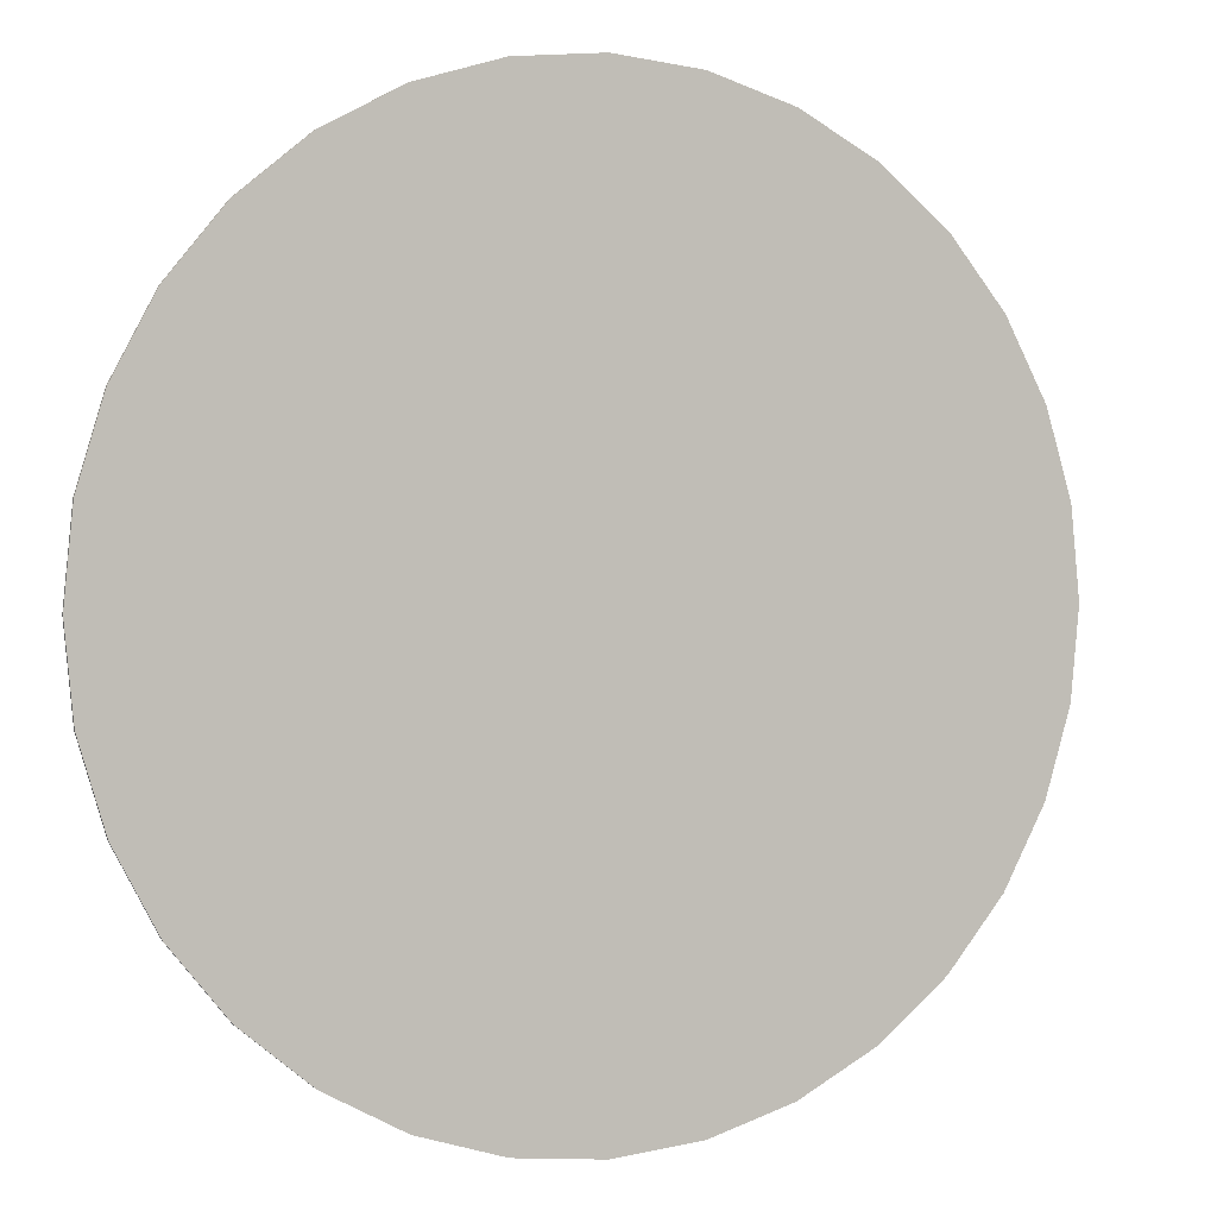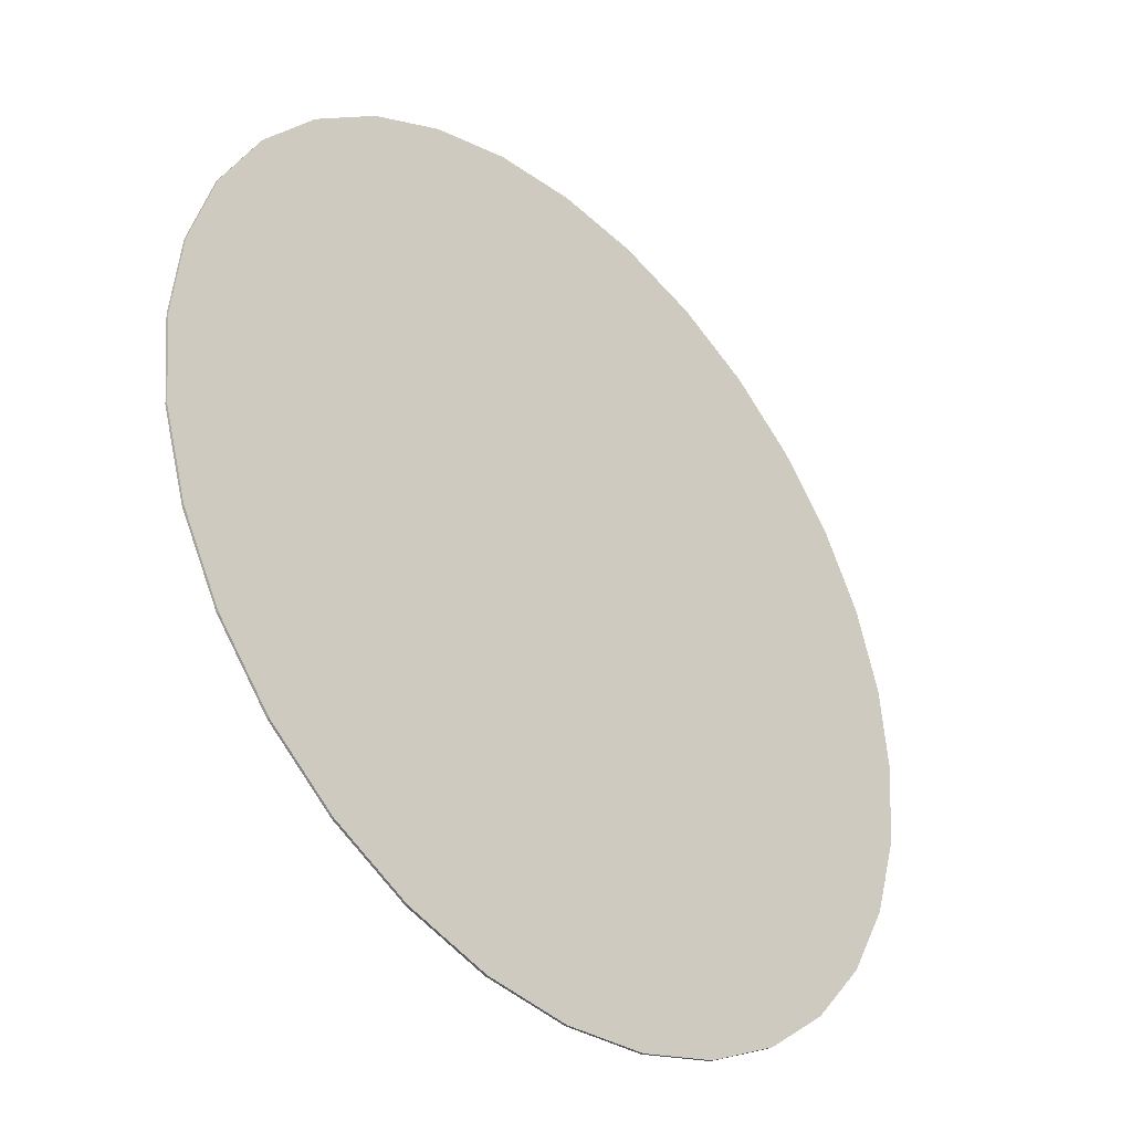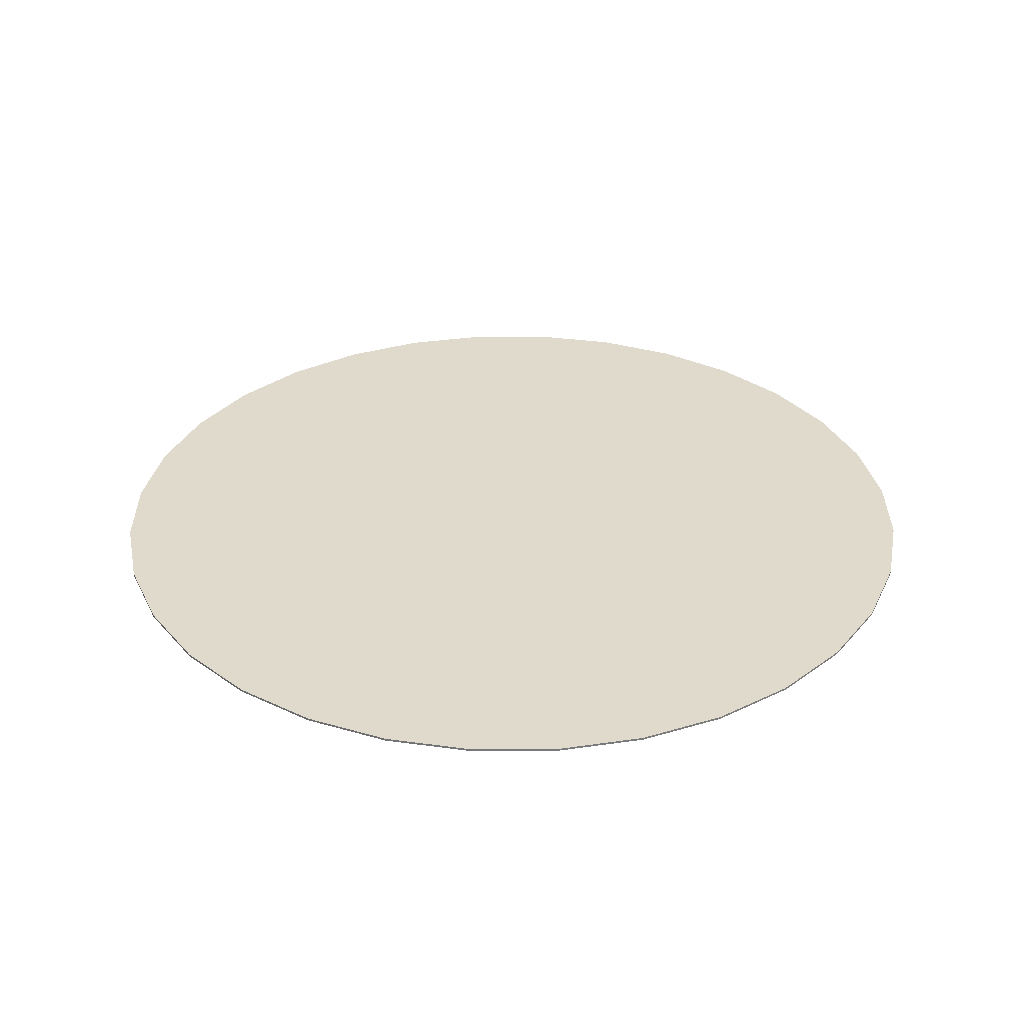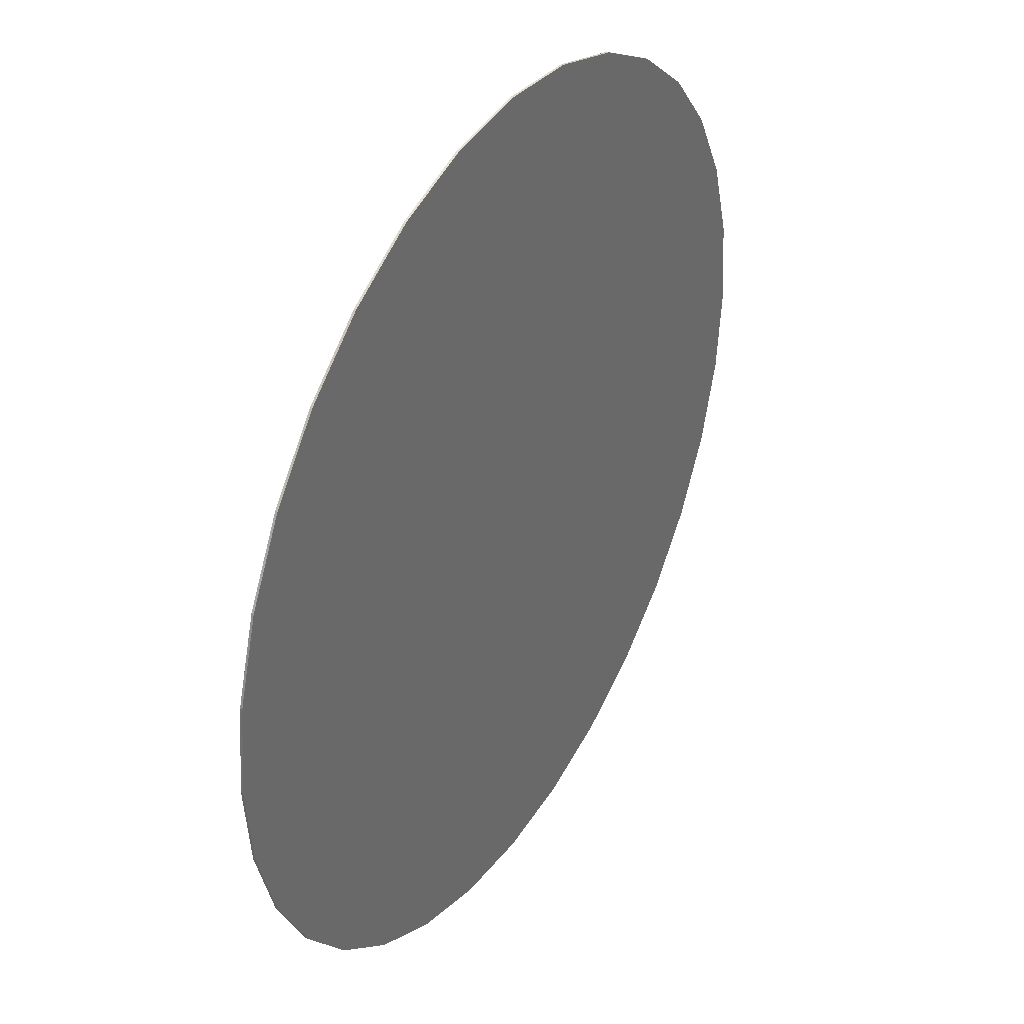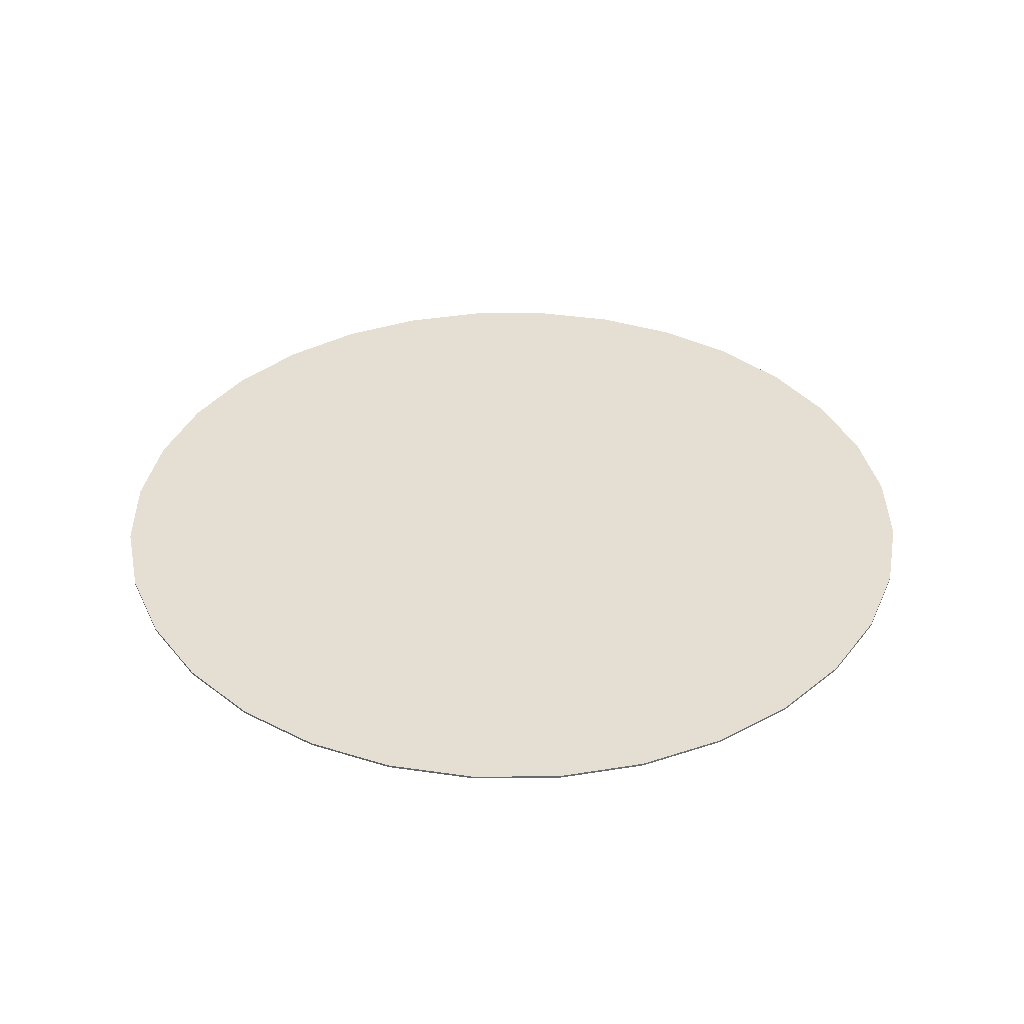
<metadata>
{"format":"obj","ext":"obj","renderer":"f3d","projection":"perspective","resolution":1024,"background":"white","views":[{"elev":1.4,"azim":-24.1,"up":"+Y"},{"elev":-37.5,"azim":133.9,"up":"+Y"},{"elev":32.4,"azim":-17.2,"up":"+Z"},{"elev":37.7,"azim":120.5,"up":"+Y"},{"elev":37.1,"azim":151.3,"up":"+Z"}]}
</metadata>
<code>
v 0 2 -0.01
v 0 2 0
v 0.3902 1.962 -0.01
v 0.3902 1.962 0
v 0.7654 1.848 -0.01
v 0.7654 1.848 0
v 1.111 1.663 -0.01
v 1.111 1.663 0
v 1.414 1.414 -0.01
v 1.414 1.414 0
v 1.663 1.111 -0.01
v 1.663 1.111 0
v 1.848 0.7654 -0.01
v 1.848 0.7654 0
v 1.962 0.3902 -0.01
v 1.962 0.3902 0
v 2 0 -0.01
v 2 0 0
v 1.962 -0.3902 -0.01
v 1.962 -0.3902 0
v 1.848 -0.7654 -0.01
v 1.848 -0.7654 0
v 1.663 -1.111 -0.01
v 1.663 -1.111 0
v 1.414 -1.414 -0.01
v 1.414 -1.414 0
v 1.111 -1.663 -0.01
v 1.111 -1.663 0
v 0.7654 -1.848 -0.01
v 0.7654 -1.848 0
v 0.3902 -1.962 -0.01
v 0.3902 -1.962 0
v -1e-06 -2 -0.01
v -1e-06 -2 0
v -0.3902 -1.962 -0.01
v -0.3902 -1.962 0
v -0.7654 -1.848 -0.01
v -0.7654 -1.848 0
v -1.111 -1.663 -0.01
v -1.111 -1.663 0
v -1.414 -1.414 -0.01
v -1.414 -1.414 0
v -1.663 -1.111 -0.01
v -1.663 -1.111 0
v -1.848 -0.7654 -0.01
v -1.848 -0.7654 0
v -1.962 -0.3902 -0.01
v -1.962 -0.3902 0
v -2 2e-06 -0.01
v -2 2e-06 0
v -1.962 0.3902 -0.01
v -1.962 0.3902 0
v -1.848 0.7654 -0.01
v -1.848 0.7654 0
v -1.663 1.111 -0.01
v -1.663 1.111 0
v -1.414 1.414 -0.01
v -1.414 1.414 0
v -1.111 1.663 -0.01
v -1.111 1.663 0
v -0.7654 1.848 -0.01
v -0.7654 1.848 0
v -0.3902 1.962 -0.01
v -0.3902 1.962 0
f 2 3 1
f 4 5 3
f 6 7 5
f 8 9 7
f 10 11 9
f 12 13 11
f 14 15 13
f 16 17 15
f 18 19 17
f 20 21 19
f 22 23 21
f 24 25 23
f 26 27 25
f 28 29 27
f 30 31 29
f 32 33 31
f 34 35 33
f 36 37 35
f 38 39 37
f 40 41 39
f 42 43 41
f 44 45 43
f 46 47 45
f 48 49 47
f 50 51 49
f 52 53 51
f 54 55 53
f 56 57 55
f 58 59 57
f 60 61 59
f 54 38 22
f 62 63 61
f 64 1 63
f 15 31 47
f 2 4 3
f 4 6 5
f 6 8 7
f 8 10 9
f 10 12 11
f 12 14 13
f 14 16 15
f 16 18 17
f 18 20 19
f 20 22 21
f 22 24 23
f 24 26 25
f 26 28 27
f 28 30 29
f 30 32 31
f 32 34 33
f 34 36 35
f 36 38 37
f 38 40 39
f 40 42 41
f 42 44 43
f 44 46 45
f 46 48 47
f 48 50 49
f 50 52 51
f 52 54 53
f 54 56 55
f 56 58 57
f 58 60 59
f 60 62 61
f 6 4 2
f 2 64 6
f 64 62 6
f 62 60 58
f 58 56 54
f 54 52 50
f 50 48 54
f 48 46 54
f 46 44 38
f 44 42 38
f 42 40 38
f 38 36 34
f 34 32 30
f 30 28 26
f 26 24 22
f 22 20 18
f 18 16 22
f 16 14 22
f 14 12 10
f 10 8 6
f 62 58 6
f 58 54 6
f 38 34 22
f 34 30 22
f 30 26 22
f 14 10 22
f 10 6 22
f 54 46 38
f 6 54 22
f 62 64 63
f 64 2 1
f 63 1 3
f 3 5 7
f 7 9 11
f 11 13 7
f 13 15 7
f 15 17 19
f 19 21 15
f 21 23 15
f 23 25 31
f 25 27 31
f 27 29 31
f 31 33 35
f 35 37 39
f 39 41 43
f 43 45 47
f 47 49 51
f 51 53 55
f 55 57 63
f 57 59 63
f 59 61 63
f 63 3 7
f 31 35 47
f 35 39 47
f 39 43 47
f 47 51 63
f 51 55 63
f 63 7 15
f 15 23 31
f 63 15 47

</code>
